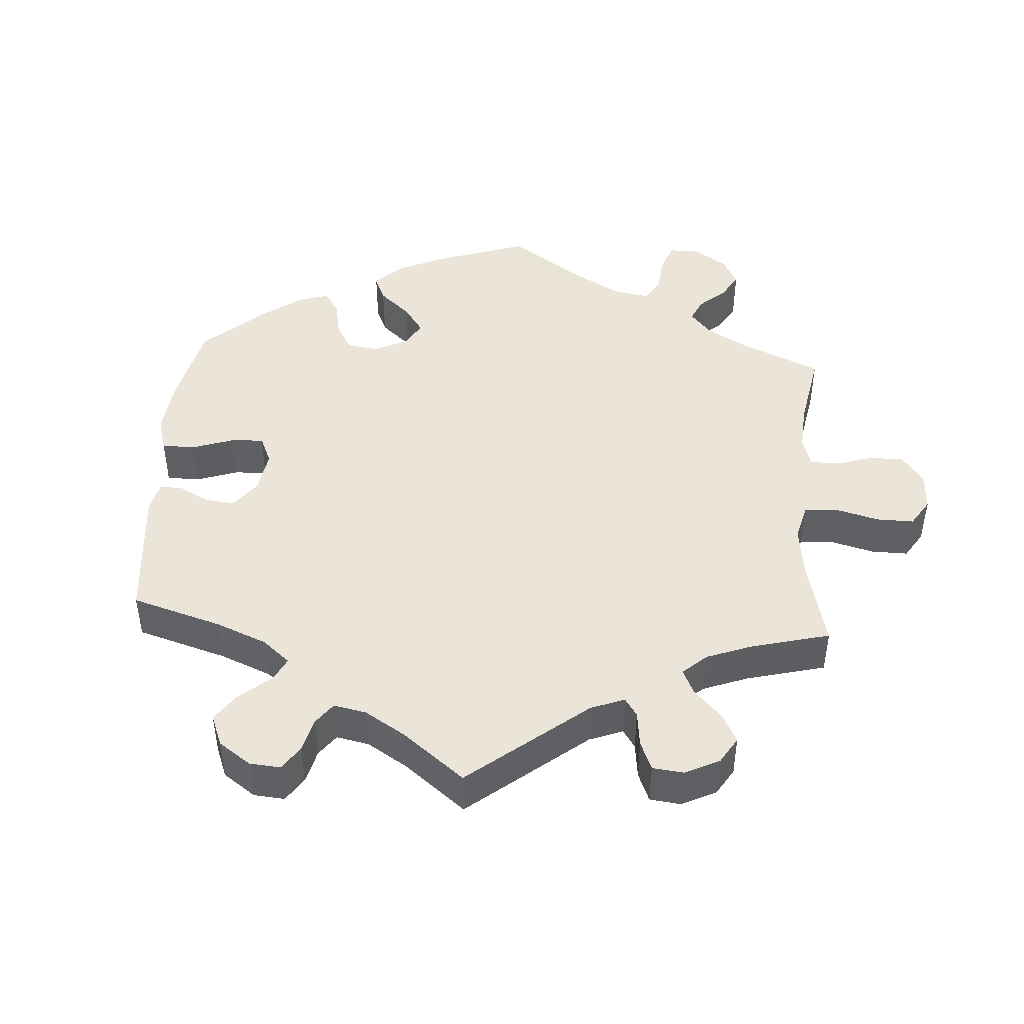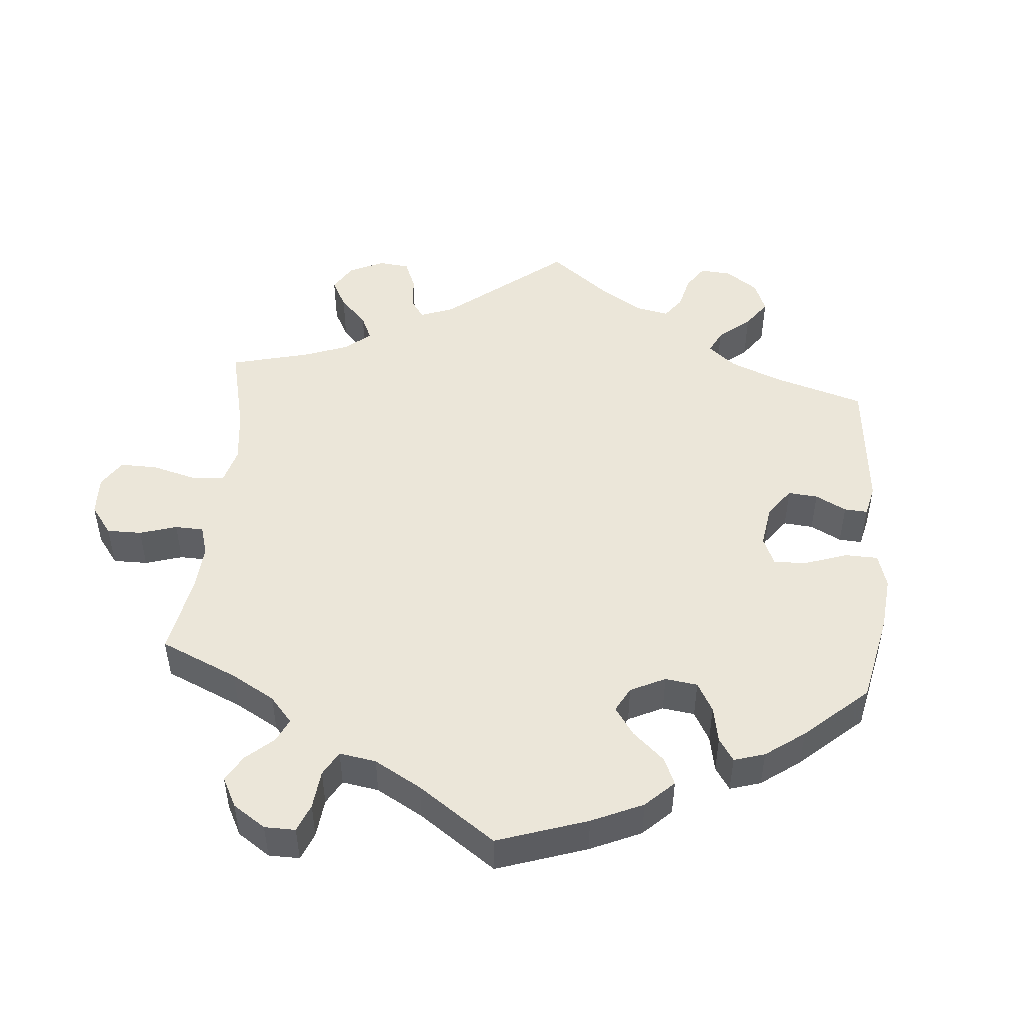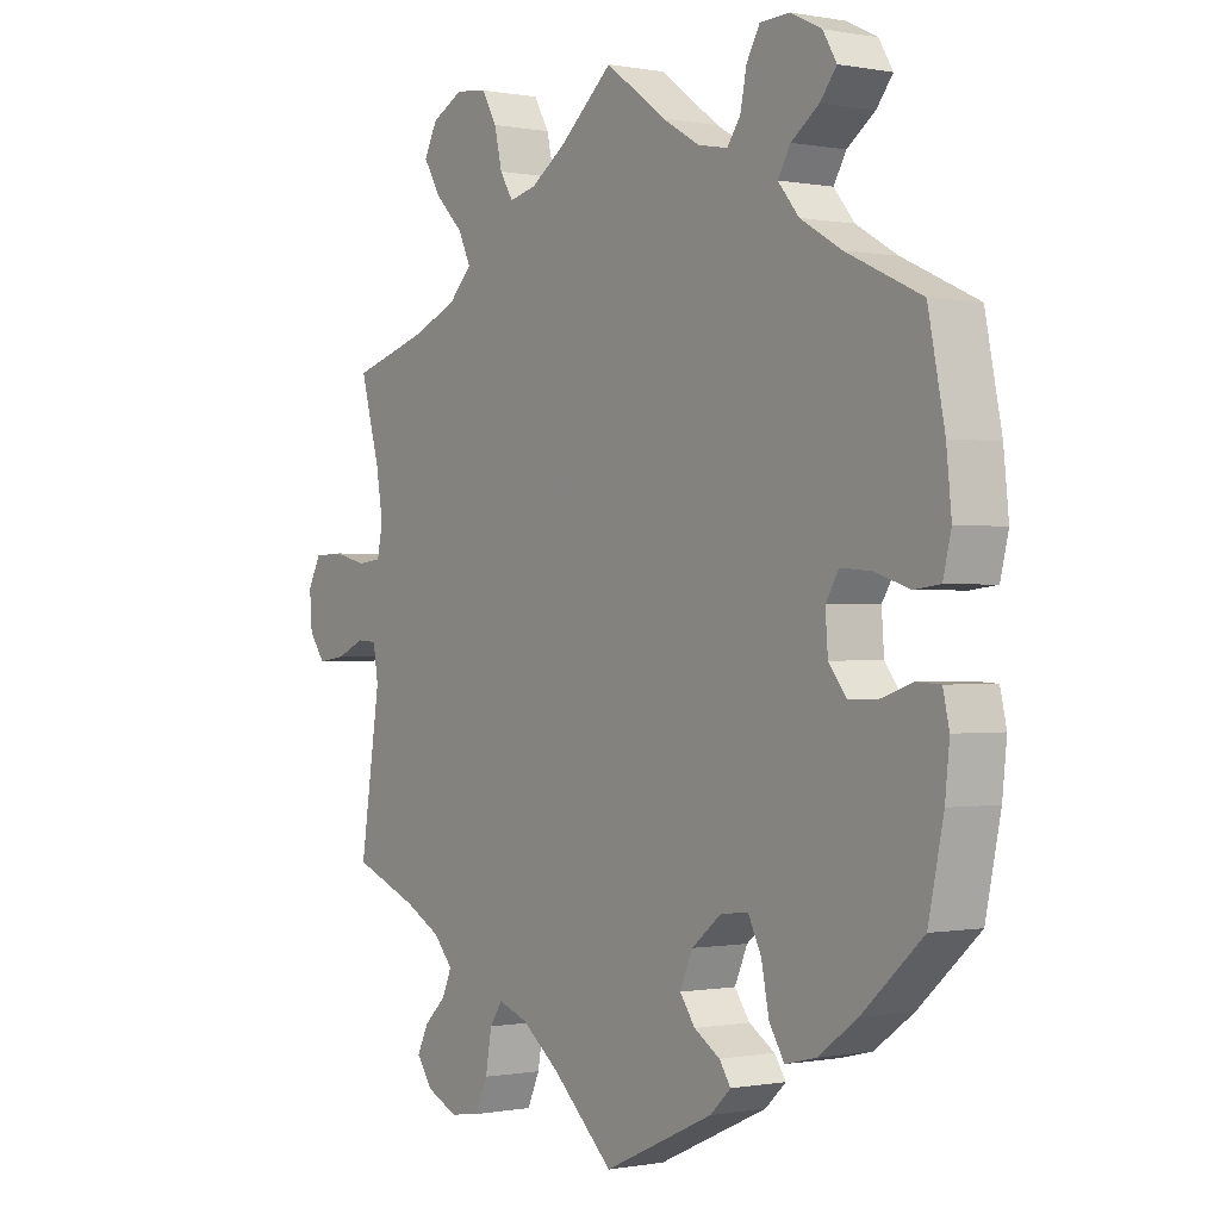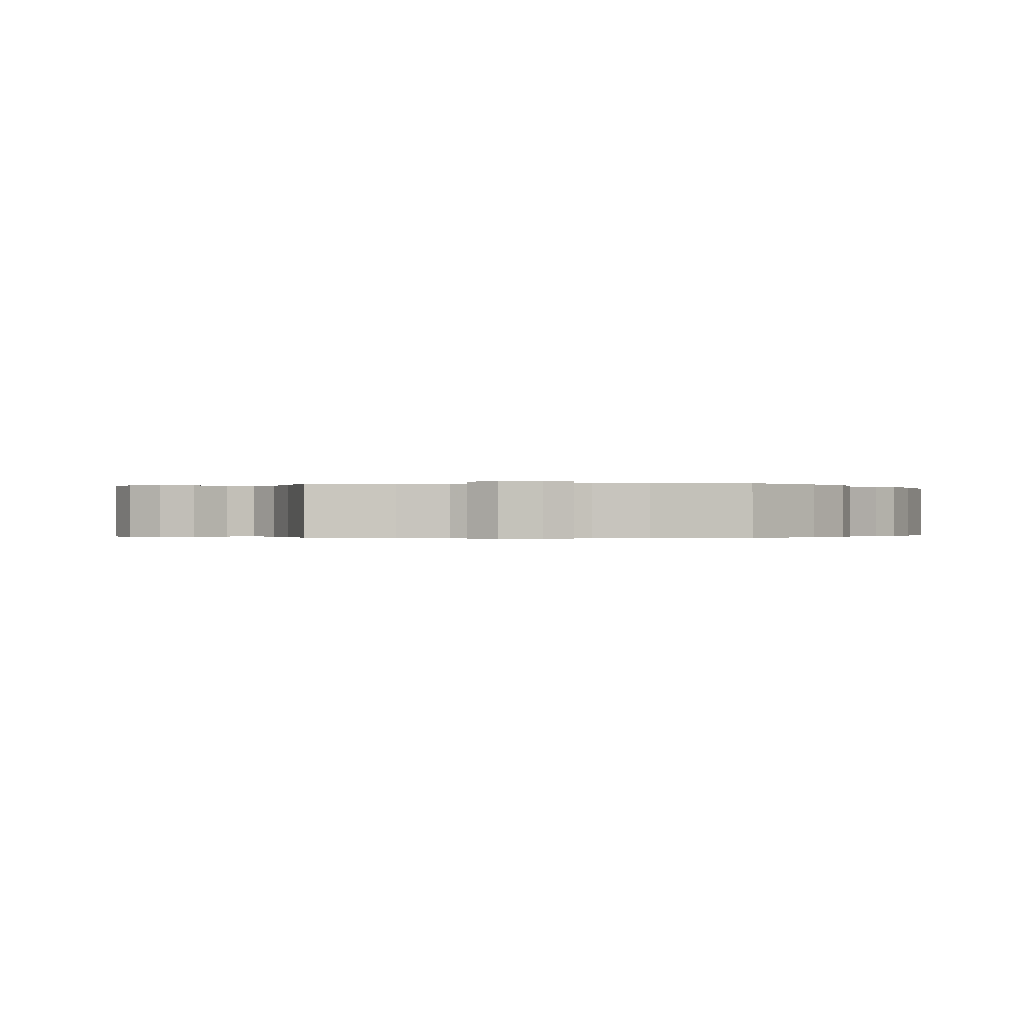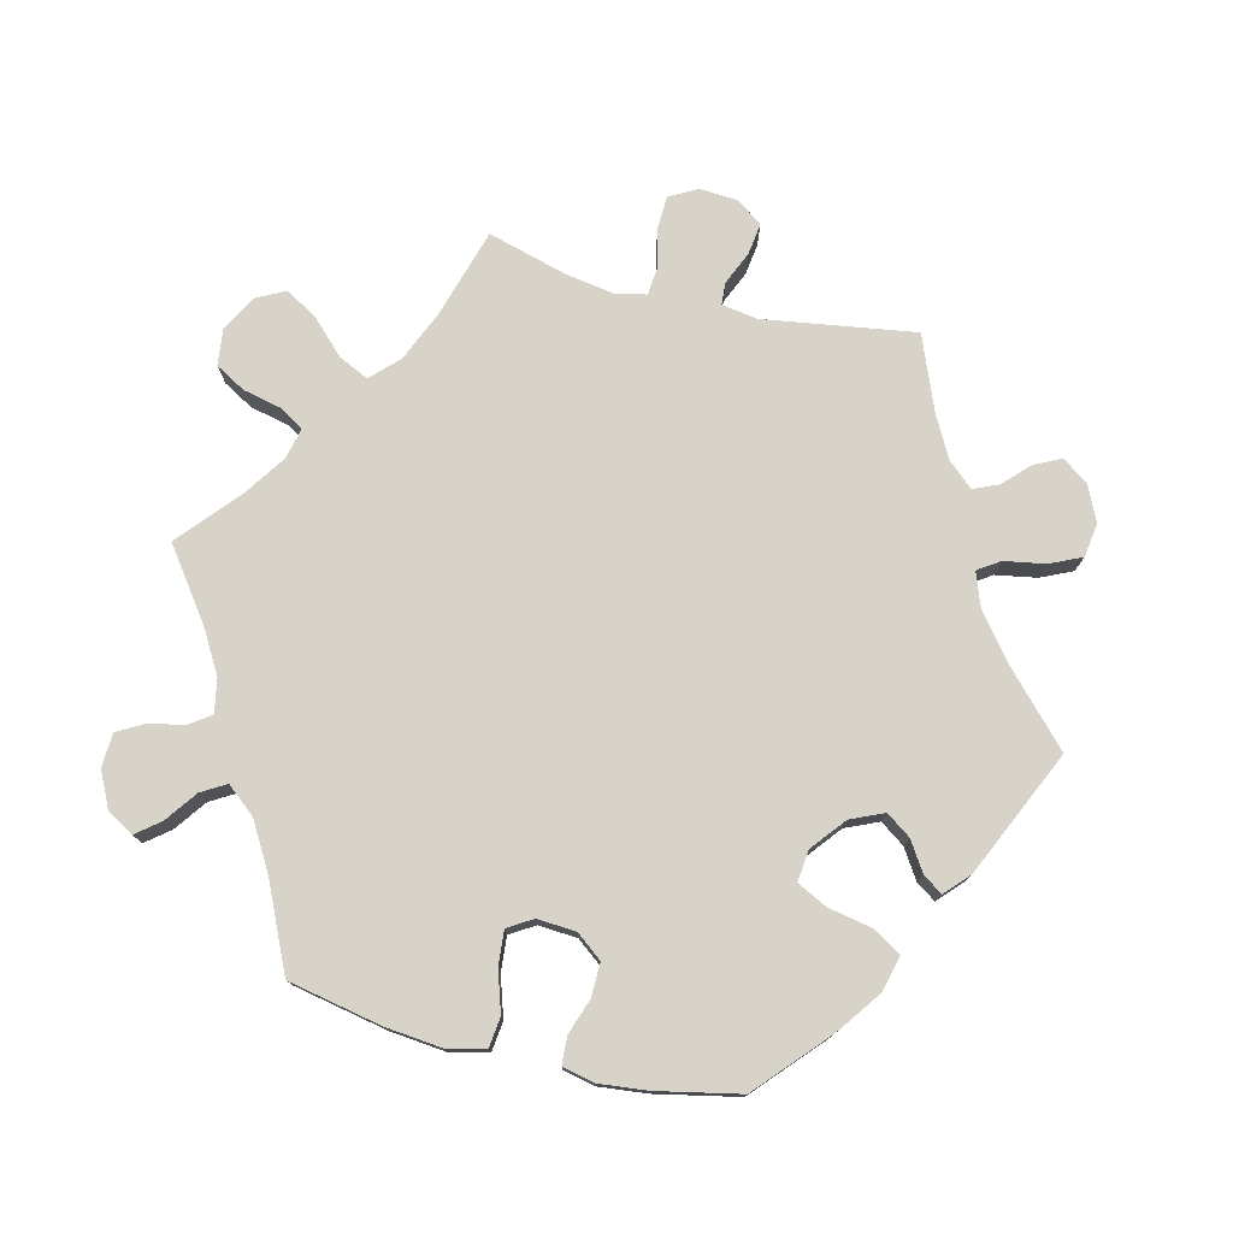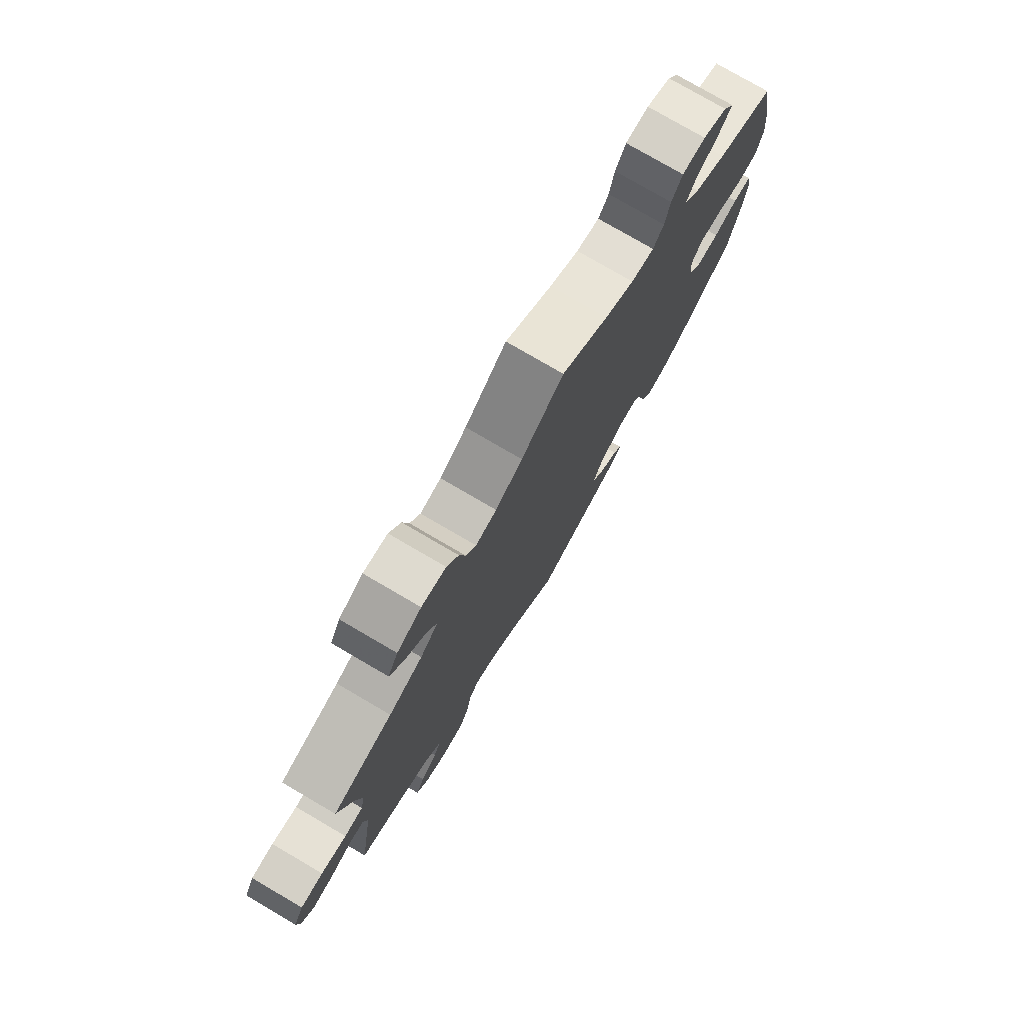
<metadata>
{"format":"obj","ext":"obj","renderer":"f3d","projection":"perspective","resolution":1024,"background":"white","views":[{"elev":45.2,"azim":-116.1,"up":"+Y"},{"elev":48.4,"azim":65.0,"up":"+Y"},{"elev":-0.3,"azim":54.6,"up":"+Z"},{"elev":-0.2,"azim":32.7,"up":"+Y"},{"elev":76.3,"azim":103.7,"up":"+Y"},{"elev":77.6,"azim":-59.7,"up":"+Z"}]}
</metadata>
<code>
v 0.096 0.07 0.508
v 0.156 0.07 0.473
v 0.203 0.07 0.464
v 0.224 0.07 0.494
v 0.234 0.07 0.543
v 0.255 0.07 0.58
v 0.302 0.07 0.582
v 0.351 0.07 0.558
v 0.373 0.07 0.521
v 0.347 0.07 0.488
v 0.303 0.07 0.456
v 0.283 0.07 0.422
v 0.316 0.07 0.382
v 0.381 0.07 0.344
v 0.5 0.07 0.289
v 0.526 0.07 0.159
v 0.534 0.07 0.081
v 0.521 0.07 0.028
v 0.48 0.07 0.023
v 0.424 0.07 0.041
v 0.376 0.07 0.045
v 0.355 0.07 0.011
v 0.359 0.07 -0.043
v 0.387 0.07 -0.079
v 0.434 0.07 -0.078
v 0.483 0.07 -0.061
v 0.521 0.07 -0.063
v 0.531 0.07 -0.107
v 0.524 0.07 -0.174
v 0.5 0.07 -0.289
v 0.404 0.07 -0.376
v 0.342 0.07 -0.421
v 0.293 0.07 -0.433
v 0.269 0.07 -0.394
v 0.257 0.07 -0.333
v 0.236 0.07 -0.291
v 0.192 0.07 -0.296
v 0.145 0.07 -0.334
v 0.125 0.07 -0.38
v 0.149 0.07 -0.414
v 0.19 0.07 -0.44
v 0.208 0.07 -0.467
v 0.175 0.07 -0.498
v 0 0.07 -0.578
v -0.097 0.07 -0.487
v -0.158 0.07 -0.44
v -0.205 0.07 -0.423
v -0.225 0.07 -0.453
v -0.235 0.07 -0.51
v -0.255 0.07 -0.554
v -0.302 0.07 -0.561
v -0.352 0.07 -0.538
v -0.377 0.07 -0.502
v -0.359 0.07 -0.465
v -0.324 0.07 -0.431
v -0.309 0.07 -0.396
v -0.34 0.07 -0.361
v -0.398 0.07 -0.33
v -0.501 0.07 -0.289
v -0.469 0.07 -0.079
v -0.477 0.07 -0.029
v -0.508 0.07 -0.027
v -0.554 0.07 -0.047
v -0.598 0.07 -0.053
v -0.624 0.07 -0.018
v -0.628 0.07 0.036
v -0.607 0.07 0.075
v -0.56 0.07 0.077
v -0.507 0.07 0.064
v -0.468 0.07 0.068
v -0.459 0.07 0.112
v -0.47 0.07 0.178
v -0.501 0.07 0.289
v -0.377 0.07 0.326
v -0.307 0.07 0.356
v -0.27 0.07 0.393
v -0.29 0.07 0.435
v -0.335 0.07 0.48
v -0.362 0.07 0.525
v -0.341 0.07 0.566
v -0.291 0.07 0.592
v -0.241 0.07 0.586
v -0.217 0.07 0.544
v -0.205 0.07 0.491
v -0.184 0.07 0.457
v -0.141 0.07 0.467
v -0.086 0.07 0.504
v 0 0.07 0.578
v 0.096 0 0.508
v 0.156 0 0.473
v 0.203 0 0.464
v 0.224 0 0.494
v 0.234 0 0.543
v 0.255 0 0.58
v 0.302 0 0.582
v 0.351 0 0.558
v 0.373 0 0.521
v 0.347 0 0.488
v 0.303 0 0.456
v 0.283 0 0.422
v 0.316 0 0.382
v 0.381 0 0.344
v 0.5 0 0.289
v 0.526 0 0.159
v 0.534 0 0.081
v 0.521 0 0.028
v 0.48 0 0.023
v 0.424 0 0.041
v 0.376 0 0.045
v 0.355 0 0.011
v 0.359 0 -0.043
v 0.387 0 -0.079
v 0.434 0 -0.078
v 0.483 0 -0.061
v 0.521 0 -0.063
v 0.531 0 -0.107
v 0.524 0 -0.174
v 0.5 0 -0.289
v 0.404 0 -0.376
v 0.342 0 -0.421
v 0.293 0 -0.433
v 0.269 0 -0.394
v 0.257 0 -0.333
v 0.236 0 -0.291
v 0.192 0 -0.296
v 0.145 0 -0.334
v 0.125 0 -0.38
v 0.149 0 -0.414
v 0.19 0 -0.44
v 0.208 0 -0.467
v 0.175 0 -0.498
v 0 0 -0.578
v -0.097 0 -0.487
v -0.158 0 -0.44
v -0.205 0 -0.423
v -0.225 0 -0.453
v -0.235 0 -0.51
v -0.255 0 -0.554
v -0.302 0 -0.561
v -0.352 0 -0.538
v -0.377 0 -0.502
v -0.359 0 -0.465
v -0.324 0 -0.431
v -0.309 0 -0.396
v -0.34 0 -0.361
v -0.398 0 -0.33
v -0.501 0 -0.289
v -0.469 0 -0.079
v -0.477 0 -0.029
v -0.508 0 -0.027
v -0.554 0 -0.047
v -0.598 0 -0.053
v -0.624 0 -0.018
v -0.628 0 0.036
v -0.607 0 0.075
v -0.56 0 0.077
v -0.507 0 0.064
v -0.468 0 0.068
v -0.459 0 0.112
v -0.47 0 0.178
v -0.501 0 0.289
v -0.377 0 0.326
v -0.307 0 0.356
v -0.27 0 0.393
v -0.29 0 0.435
v -0.335 0 0.48
v -0.362 0 0.525
v -0.341 0 0.566
v -0.291 0 0.592
v -0.241 0 0.586
v -0.217 0 0.544
v -0.205 0 0.491
v -0.184 0 0.457
v -0.141 0 0.467
v -0.086 0 0.504
v 0 0 0.578
f 87 88 1
f 86 87 1 2
f 85 86 2 3
f 81 82 83 84
f 81 84 85
f 80 81 85
f 77 78 79 80
f 76 77 80 85
f 75 76 85 3
f 72 73 74
f 71 72 74 75
f 70 71 75 3
f 66 67 68 69
f 66 69 70
f 65 66 70
f 62 63 64 65
f 61 62 65 70
f 60 61 70 3
f 58 59 60 3
f 52 53 54 55
f 52 55 56
f 51 52 56
f 48 49 50 51
f 47 48 51 56
f 42 43 44 45
f 40 41 42 45
f 39 40 45 46
f 38 39 46 47
f 32 33 34 35
f 32 35 36
f 31 32 36
f 30 31 36
f 29 30 36
f 28 29 36 37
f 25 26 27 28
f 24 25 28 37
f 17 18 19 20
f 17 20 21
f 14 15 16 17
f 13 14 17 21
f 12 13 21 22
f 8 9 10 11
f 8 11 12
f 7 8 12
f 4 5 6 7
f 3 4 7 12
f 57 58 3 12
f 23 24 37 38
f 38 47 56 57
f 23 38 57
f 12 22 23 57
f 89 176 175
f 90 89 175 174
f 91 90 174 173
f 172 171 170 169
f 173 172 169
f 173 169 168
f 168 167 166 165
f 173 168 165 164
f 91 173 164 163
f 162 161 160
f 163 162 160 159
f 91 163 159 158
f 157 156 155 154
f 158 157 154
f 158 154 153
f 153 152 151 150
f 158 153 150 149
f 91 158 149 148
f 91 148 147 146
f 143 142 141 140
f 144 143 140
f 144 140 139
f 139 138 137 136
f 144 139 136 135
f 133 132 131 130
f 133 130 129 128
f 134 133 128 127
f 135 134 127 126
f 123 122 121 120
f 124 123 120
f 124 120 119
f 124 119 118
f 124 118 117
f 125 124 117 116
f 116 115 114 113
f 125 116 113 112
f 108 107 106 105
f 109 108 105
f 105 104 103 102
f 109 105 102 101
f 110 109 101 100
f 99 98 97 96
f 100 99 96
f 100 96 95
f 95 94 93 92
f 100 95 92 91
f 100 91 146 145
f 126 125 112 111
f 145 144 135 126
f 145 126 111
f 145 111 110 100
f 1 89 90 2
f 2 90 91 3
f 3 91 92 4
f 4 92 93 5
f 5 93 94 6
f 6 94 95 7
f 7 95 96 8
f 8 96 97 9
f 9 97 98 10
f 10 98 99 11
f 11 99 100 12
f 12 100 101 13
f 13 101 102 14
f 14 102 103 15
f 15 103 104 16
f 16 104 105 17
f 17 105 106 18
f 18 106 107 19
f 19 107 108 20
f 20 108 109 21
f 21 109 110 22
f 22 110 111 23
f 23 111 112 24
f 24 112 113 25
f 25 113 114 26
f 26 114 115 27
f 27 115 116 28
f 28 116 117 29
f 29 117 118 30
f 30 118 119 31
f 31 119 120 32
f 32 120 121 33
f 33 121 122 34
f 34 122 123 35
f 35 123 124 36
f 36 124 125 37
f 37 125 126 38
f 38 126 127 39
f 39 127 128 40
f 40 128 129 41
f 41 129 130 42
f 42 130 131 43
f 43 131 132 44
f 44 132 133 45
f 45 133 134 46
f 46 134 135 47
f 47 135 136 48
f 48 136 137 49
f 49 137 138 50
f 50 138 139 51
f 51 139 140 52
f 52 140 141 53
f 53 141 142 54
f 54 142 143 55
f 55 143 144 56
f 56 144 145 57
f 57 145 146 58
f 58 146 147 59
f 59 147 148 60
f 60 148 149 61
f 61 149 150 62
f 62 150 151 63
f 63 151 152 64
f 64 152 153 65
f 65 153 154 66
f 66 154 155 67
f 67 155 156 68
f 68 156 157 69
f 69 157 158 70
f 70 158 159 71
f 71 159 160 72
f 72 160 161 73
f 73 161 162 74
f 74 162 163 75
f 75 163 164 76
f 76 164 165 77
f 77 165 166 78
f 78 166 167 79
f 79 167 168 80
f 80 168 169 81
f 81 169 170 82
f 82 170 171 83
f 83 171 172 84
f 84 172 173 85
f 85 173 174 86
f 86 174 175 87
f 87 175 176 88
f 88 176 89 1

</code>
